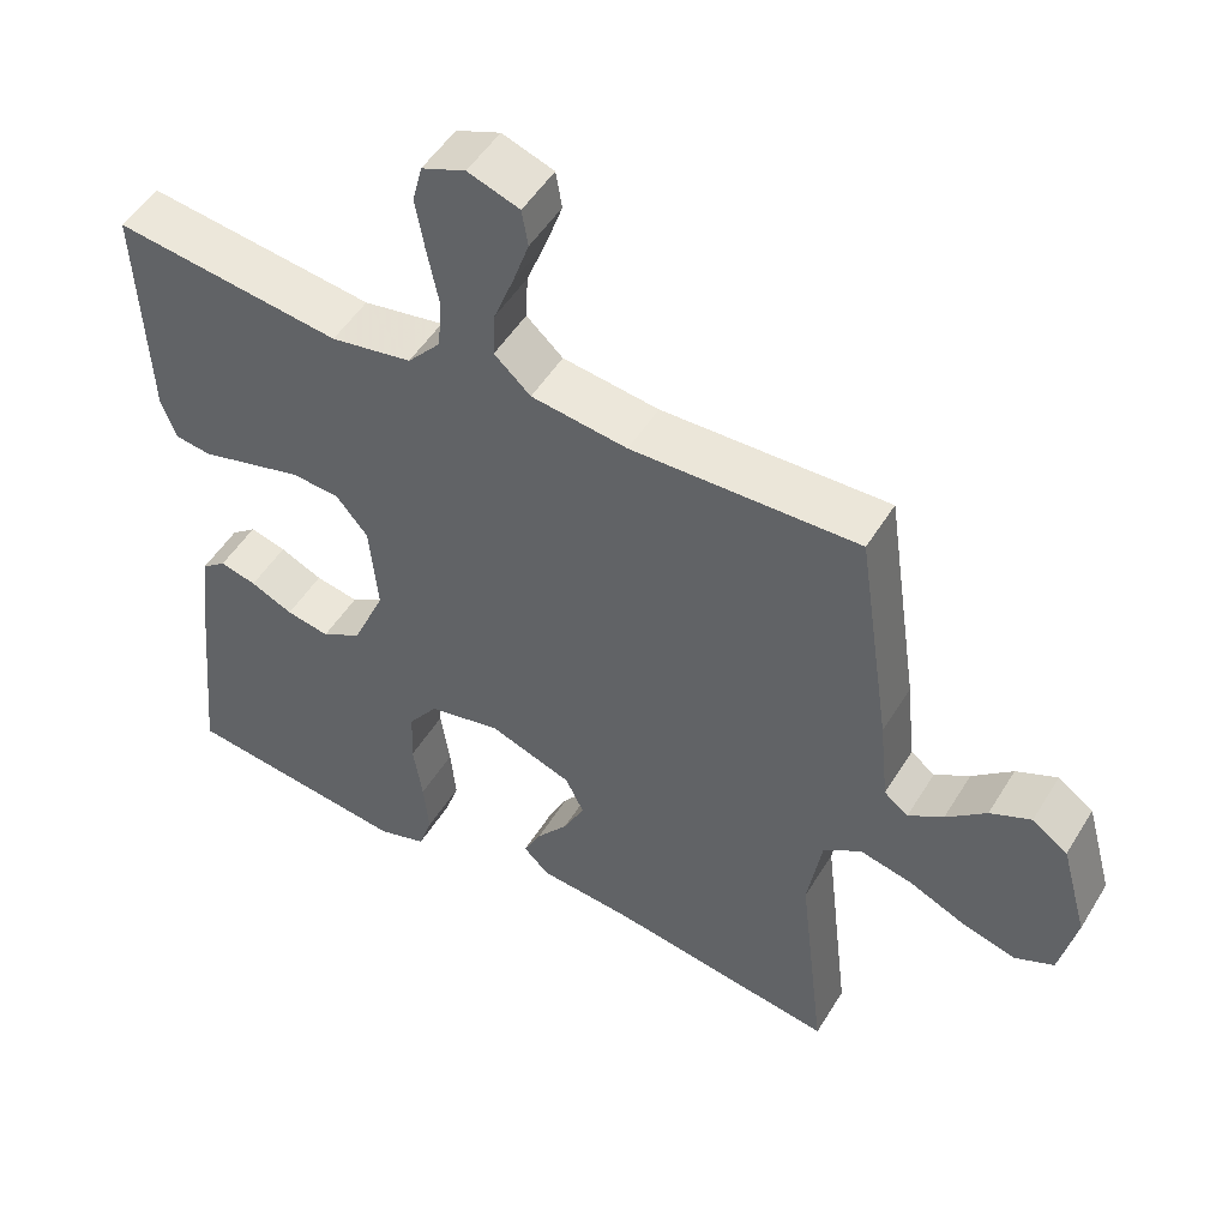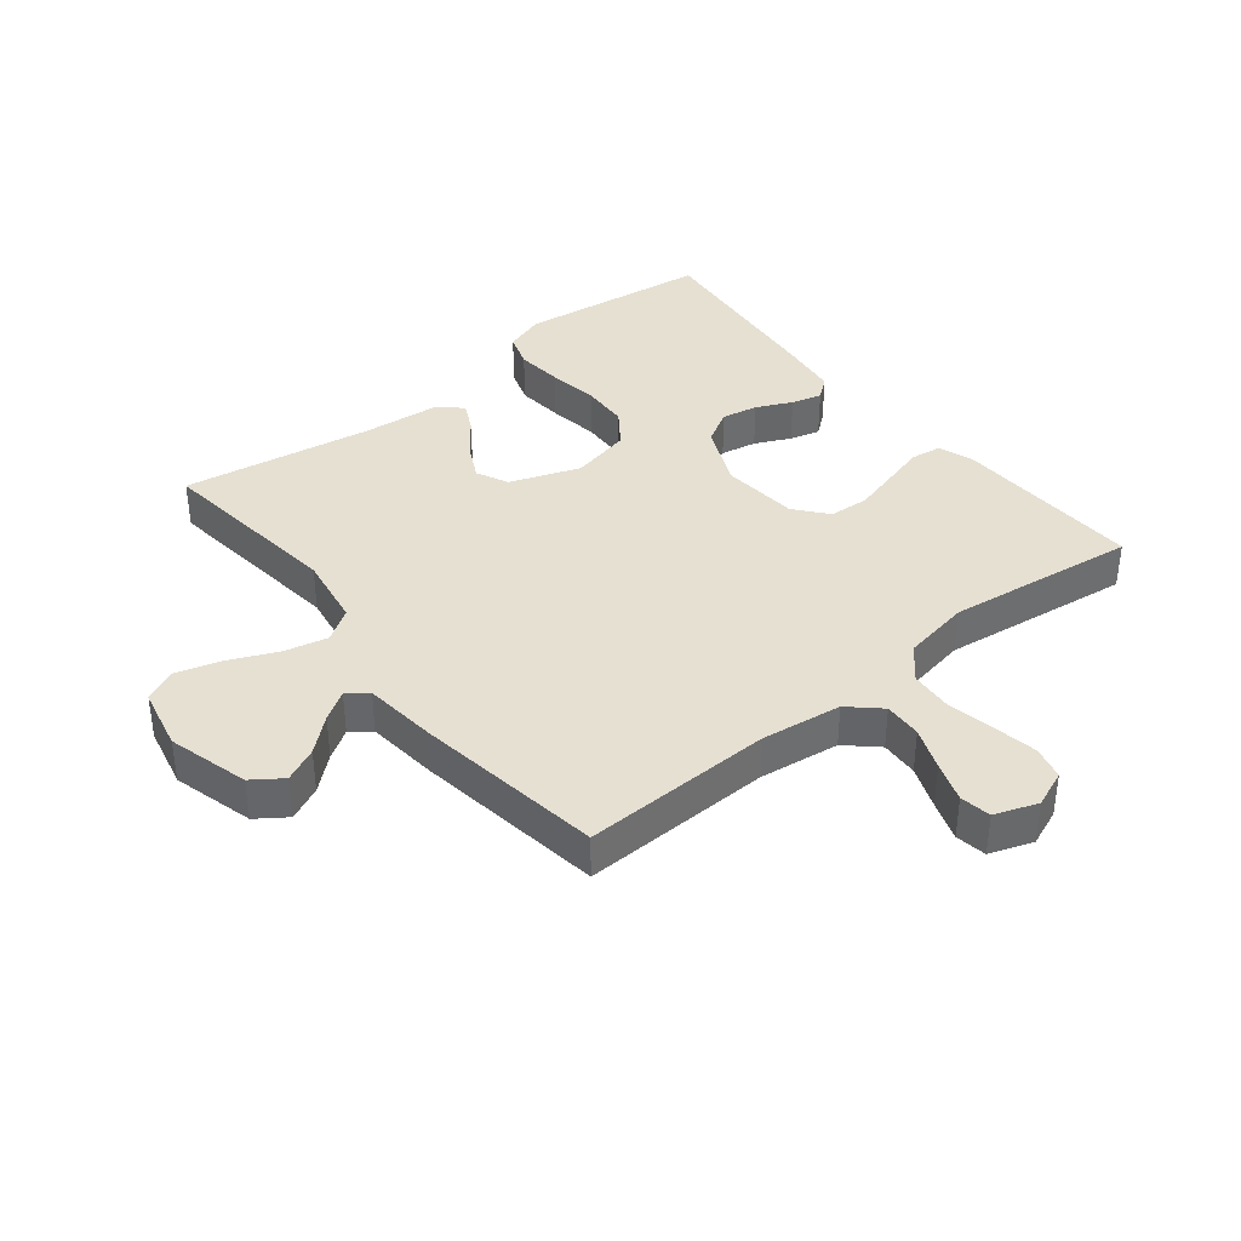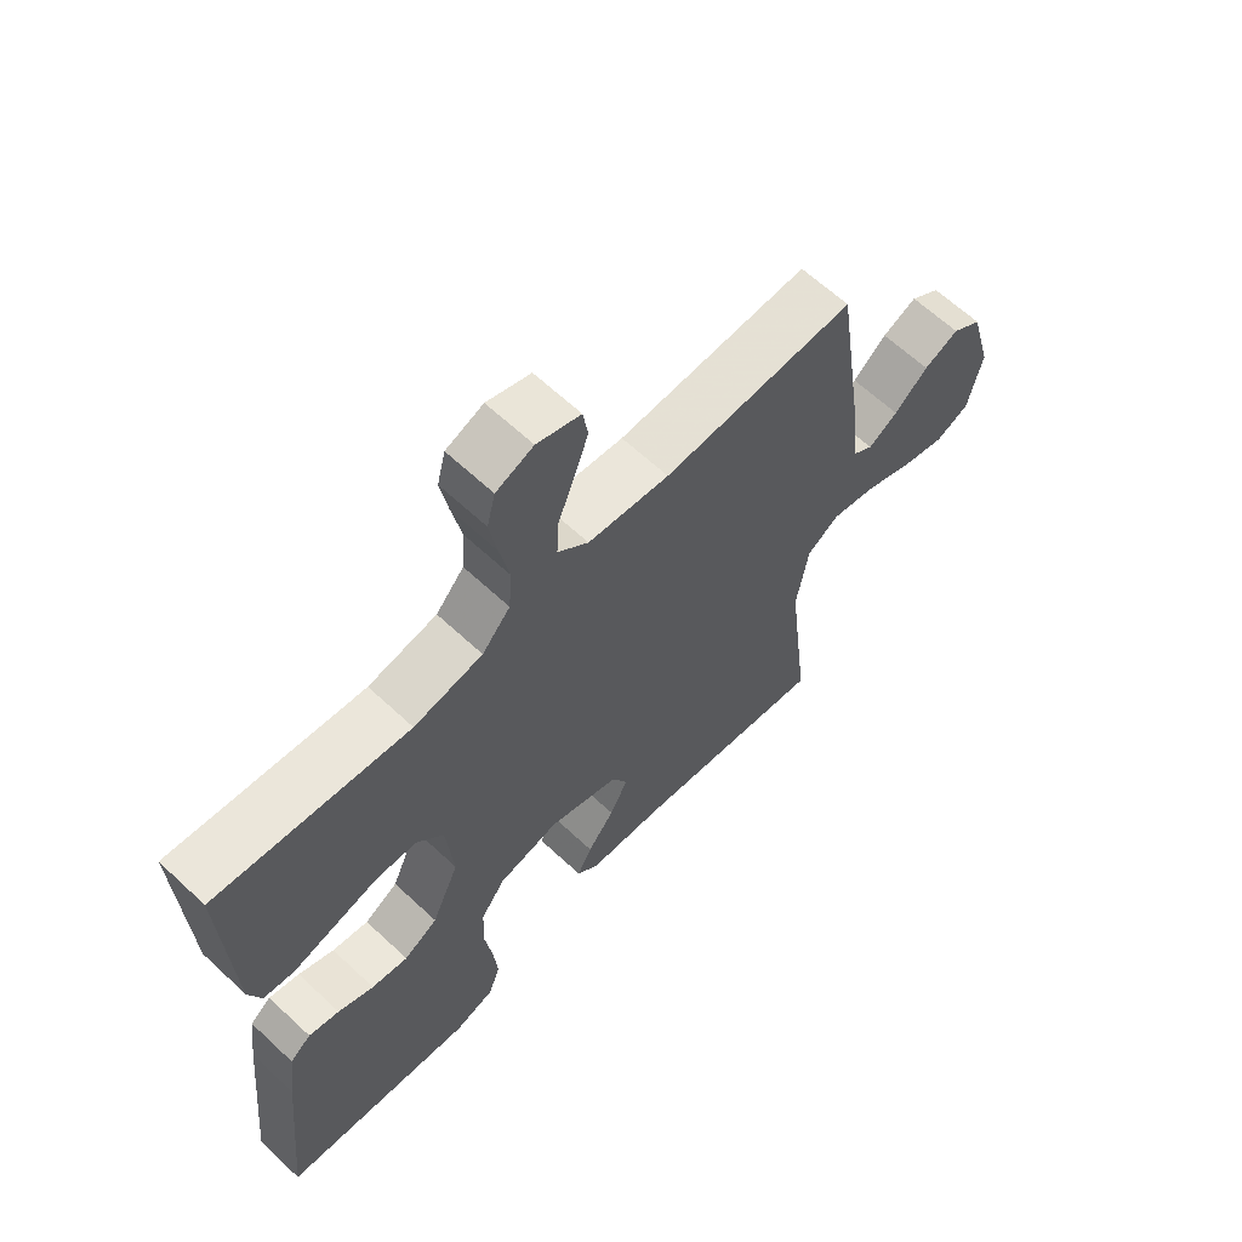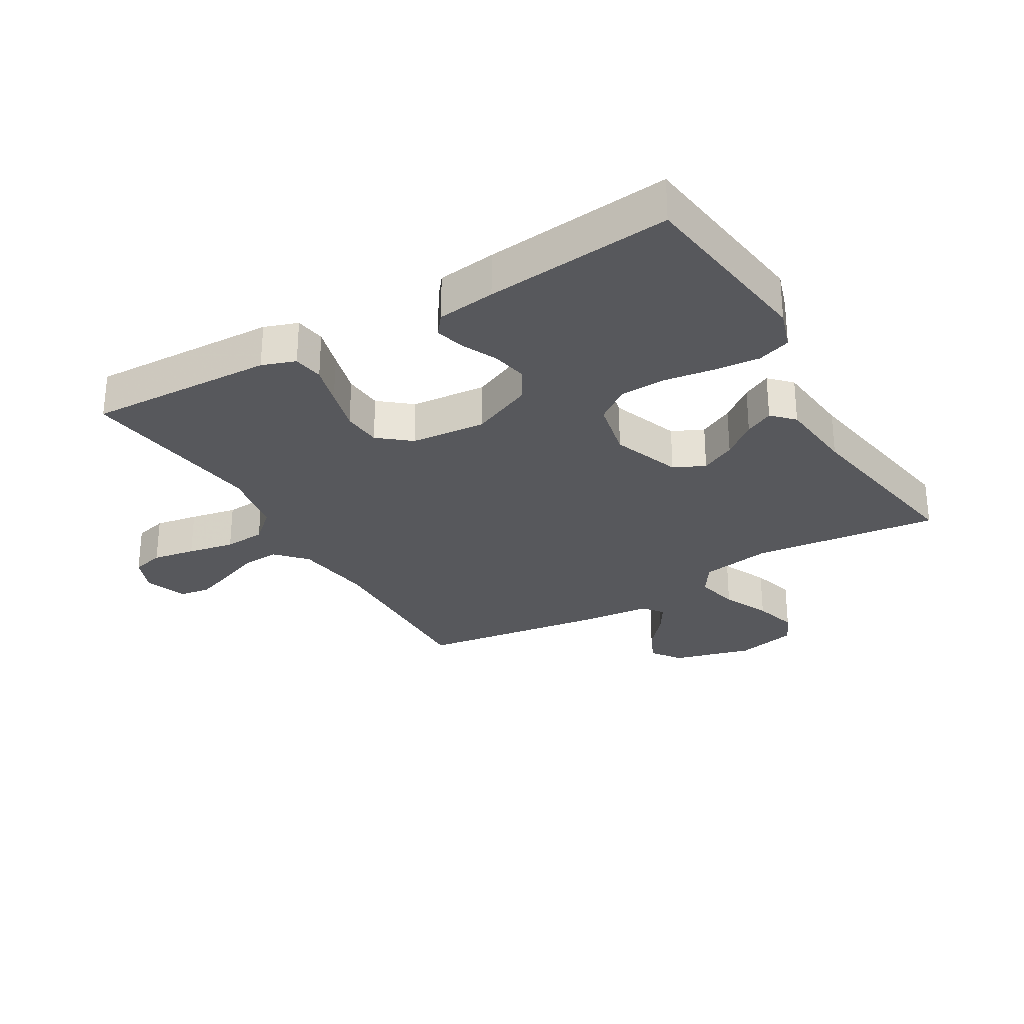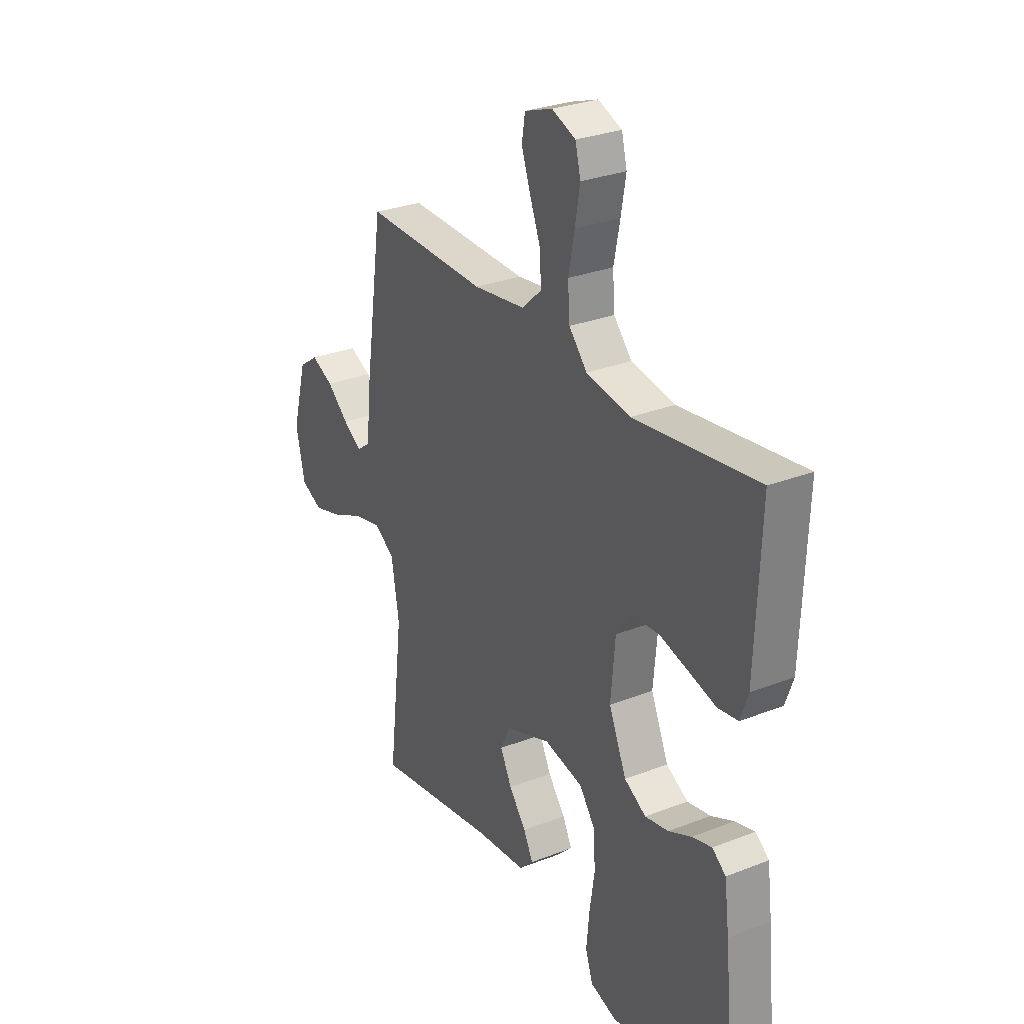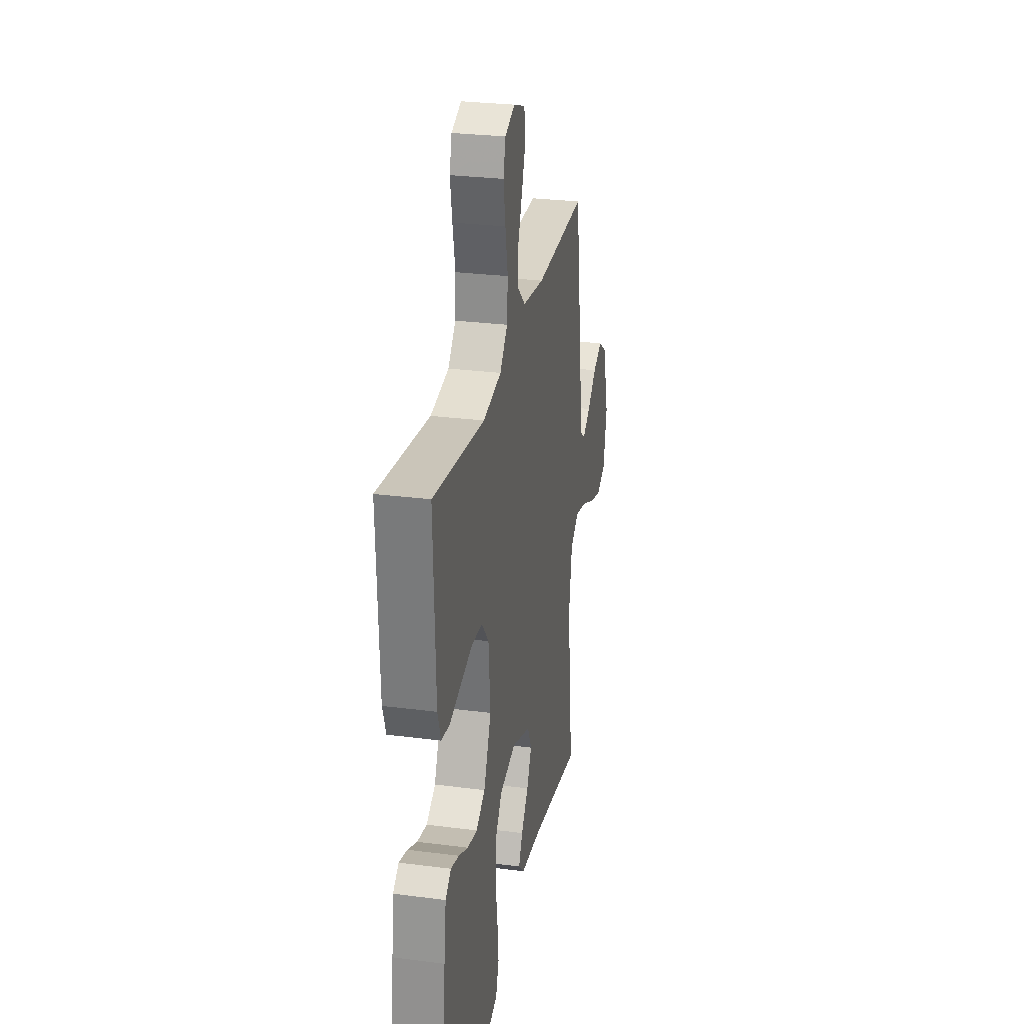
<metadata>
{"format":"obj","ext":"obj","renderer":"f3d","projection":"perspective","resolution":1024,"background":"white","views":[{"elev":50.6,"azim":-149.5,"up":"+Z"},{"elev":38.4,"azim":-38.7,"up":"+Y"},{"elev":63.6,"azim":133.3,"up":"+Z"},{"elev":-28.8,"azim":120.6,"up":"+Y"},{"elev":28.9,"azim":59.7,"up":"+Z"},{"elev":27.7,"azim":101.2,"up":"+Z"}]}
</metadata>
<code>
v -0.5 0.07 -0.5
v -0.465 0.07 -0.2
v -0.484 0.07 -0.086
v -0.534 0.07 -0.053
v -0.603 0.07 -0.069
v -0.679 0.07 -0.103
v -0.749 0.07 -0.123
v -0.801 0.07 -0.099
v -0.823 0.07 0
v -0.788 0.07 0.128
v -0.741 0.07 0.161
v -0.687 0.07 0.136
v -0.634 0.07 0.09
v -0.588 0.07 0.061
v -0.556 0.07 0.085
v -0.544 0.07 0.2
v -0.5 0.07 0.5
v -0.2 0.07 0.492
v -0.073 0.07 0.509
v -0.025 0.07 0.553
v -0.028 0.07 0.613
v -0.054 0.07 0.68
v -0.076 0.07 0.743
v -0.068 0.07 0.792
v 0 0.07 0.816
v 0.058 0.07 0.793
v 0.071 0.07 0.741
v 0.059 0.07 0.672
v 0.044 0.07 0.597
v 0.049 0.07 0.53
v 0.093 0.07 0.48
v 0.2 0.07 0.461
v 0.5 0.07 0.5
v 0.488 0.07 0.2
v 0.469 0.07 0.146
v 0.42 0.07 0.139
v 0.355 0.07 0.157
v 0.284 0.07 0.176
v 0.221 0.07 0.172
v 0.179 0.07 0.121
v 0.168 0.07 0
v 0.211 0.07 -0.099
v 0.264 0.07 -0.13
v 0.321 0.07 -0.119
v 0.377 0.07 -0.093
v 0.425 0.07 -0.08
v 0.458 0.07 -0.106
v 0.47 0.07 -0.2
v 0.5 0.07 -0.5
v 0.2 0.07 -0.538
v 0.136 0.07 -0.517
v 0.118 0.07 -0.463
v 0.125 0.07 -0.389
v 0.137 0.07 -0.309
v 0.134 0.07 -0.235
v 0.095 0.07 -0.181
v 0 0.07 -0.16
v -0.11 0.07 -0.2
v -0.134 0.07 -0.25
v -0.106 0.07 -0.306
v -0.064 0.07 -0.36
v -0.041 0.07 -0.406
v -0.075 0.07 -0.439
v -0.2 0.07 -0.451
v -0.5 0 -0.5
v -0.465 0 -0.2
v -0.484 0 -0.086
v -0.534 0 -0.053
v -0.603 0 -0.069
v -0.679 0 -0.103
v -0.749 0 -0.123
v -0.801 0 -0.099
v -0.823 0 0
v -0.788 0 0.128
v -0.741 0 0.161
v -0.687 0 0.136
v -0.634 0 0.09
v -0.588 0 0.061
v -0.556 0 0.085
v -0.544 0 0.2
v -0.5 0 0.5
v -0.2 0 0.492
v -0.073 0 0.509
v -0.025 0 0.553
v -0.028 0 0.613
v -0.054 0 0.68
v -0.076 0 0.743
v -0.068 0 0.792
v 0 0 0.816
v 0.058 0 0.793
v 0.071 0 0.741
v 0.059 0 0.672
v 0.044 0 0.597
v 0.049 0 0.53
v 0.093 0 0.48
v 0.2 0 0.461
v 0.5 0 0.5
v 0.488 0 0.2
v 0.469 0 0.146
v 0.42 0 0.139
v 0.355 0 0.157
v 0.284 0 0.176
v 0.221 0 0.172
v 0.179 0 0.121
v 0.168 0 0
v 0.211 0 -0.099
v 0.264 0 -0.13
v 0.321 0 -0.119
v 0.377 0 -0.093
v 0.425 0 -0.08
v 0.458 0 -0.106
v 0.47 0 -0.2
v 0.5 0 -0.5
v 0.2 0 -0.538
v 0.136 0 -0.517
v 0.118 0 -0.463
v 0.125 0 -0.389
v 0.137 0 -0.309
v 0.134 0 -0.235
v 0.095 0 -0.181
v 0 0 -0.16
v -0.11 0 -0.2
v -0.134 0 -0.25
v -0.106 0 -0.306
v -0.064 0 -0.36
v -0.041 0 -0.406
v -0.075 0 -0.439
v -0.2 0 -0.451
f 61 62 63 64
f 60 61 64 1
f 59 60 1 2
f 58 59 2 3
f 57 58 3 4
f 51 52 53 54
f 49 50 51 54
f 49 54 55
f 48 49 55 56
f 44 45 46 47
f 43 44 47 48
f 34 35 36 37
f 32 33 34 37
f 31 32 37 38
f 30 31 38 39
f 26 27 28 29
f 24 25 26 29
f 24 29 30
f 21 22 23 24
f 21 24 30
f 20 21 30 39
f 15 16 17 18
f 15 18 19
f 10 11 12 13
f 10 13 14
f 9 10 14
f 8 9 14
f 5 6 7 8
f 4 5 8 14
f 57 4 14 15
f 43 48 56 57
f 42 43 57 15
f 19 20 39 40
f 19 40 41
f 15 19 41 42
f 128 127 126 125
f 65 128 125 124
f 66 65 124 123
f 67 66 123 122
f 68 67 122 121
f 118 117 116 115
f 118 115 114 113
f 119 118 113
f 120 119 113 112
f 111 110 109 108
f 112 111 108 107
f 101 100 99 98
f 101 98 97 96
f 102 101 96 95
f 103 102 95 94
f 93 92 91 90
f 93 90 89 88
f 94 93 88
f 88 87 86 85
f 94 88 85
f 103 94 85 84
f 82 81 80 79
f 83 82 79
f 77 76 75 74
f 78 77 74
f 78 74 73
f 78 73 72
f 72 71 70 69
f 78 72 69 68
f 79 78 68 121
f 121 120 112 107
f 79 121 107 106
f 104 103 84 83
f 105 104 83
f 106 105 83 79
f 1 65 66 2
f 2 66 67 3
f 3 67 68 4
f 4 68 69 5
f 5 69 70 6
f 6 70 71 7
f 7 71 72 8
f 8 72 73 9
f 9 73 74 10
f 10 74 75 11
f 11 75 76 12
f 12 76 77 13
f 13 77 78 14
f 14 78 79 15
f 15 79 80 16
f 16 80 81 17
f 17 81 82 18
f 18 82 83 19
f 19 83 84 20
f 20 84 85 21
f 21 85 86 22
f 22 86 87 23
f 23 87 88 24
f 24 88 89 25
f 25 89 90 26
f 26 90 91 27
f 27 91 92 28
f 28 92 93 29
f 29 93 94 30
f 30 94 95 31
f 31 95 96 32
f 32 96 97 33
f 33 97 98 34
f 34 98 99 35
f 35 99 100 36
f 36 100 101 37
f 37 101 102 38
f 38 102 103 39
f 39 103 104 40
f 40 104 105 41
f 41 105 106 42
f 42 106 107 43
f 43 107 108 44
f 44 108 109 45
f 45 109 110 46
f 46 110 111 47
f 47 111 112 48
f 48 112 113 49
f 49 113 114 50
f 50 114 115 51
f 51 115 116 52
f 52 116 117 53
f 53 117 118 54
f 54 118 119 55
f 55 119 120 56
f 56 120 121 57
f 57 121 122 58
f 58 122 123 59
f 59 123 124 60
f 60 124 125 61
f 61 125 126 62
f 62 126 127 63
f 63 127 128 64
f 64 128 65 1

</code>
